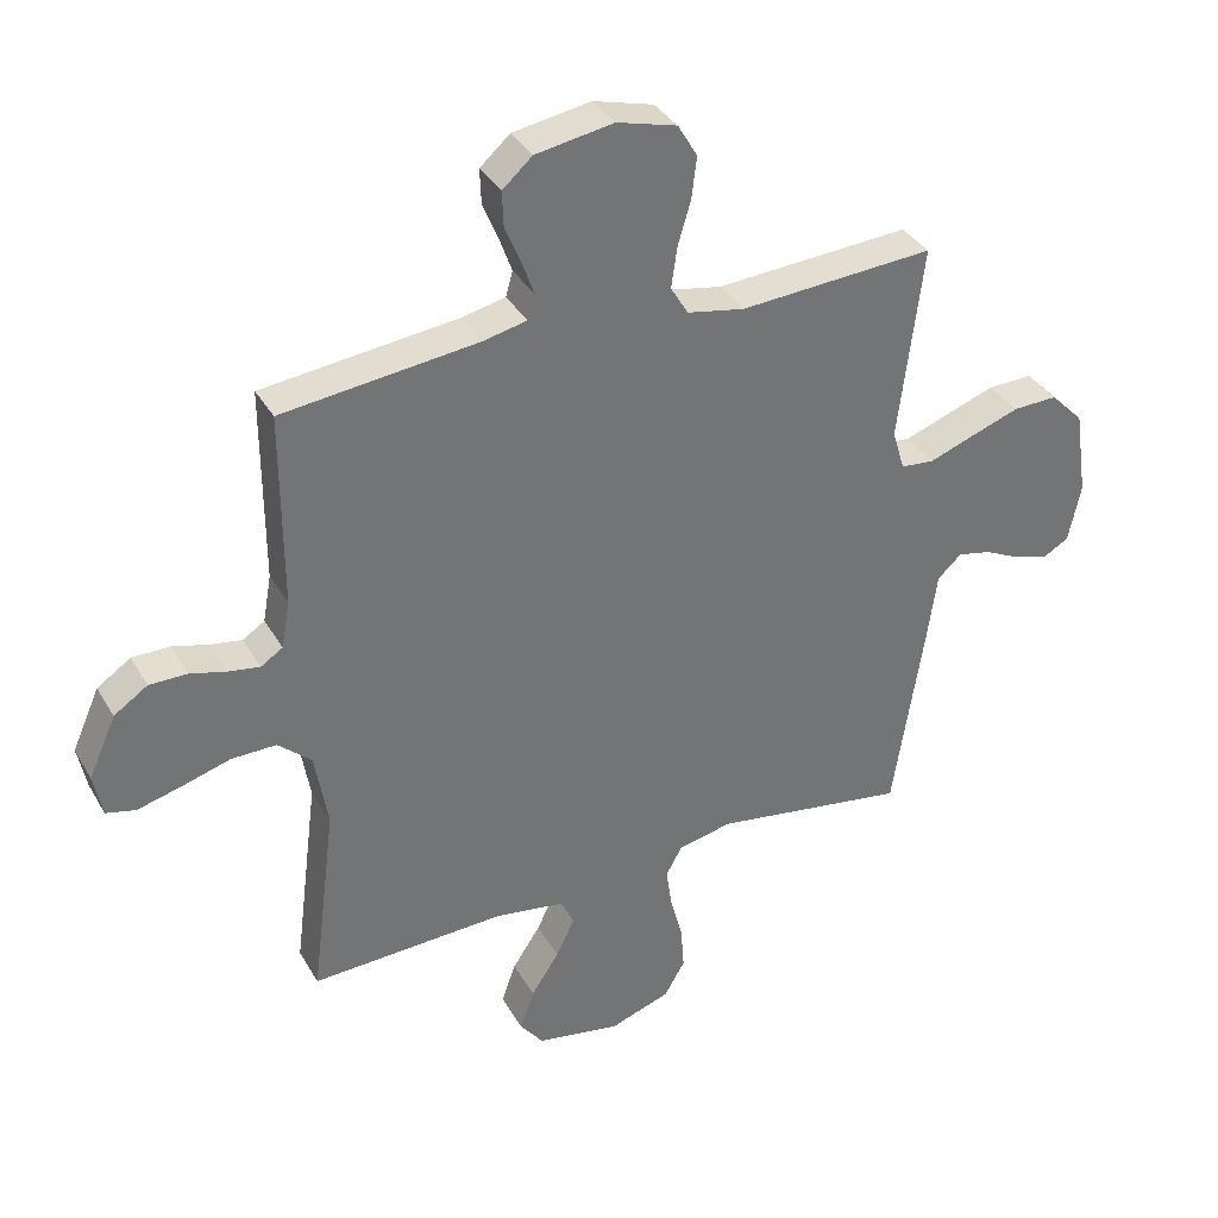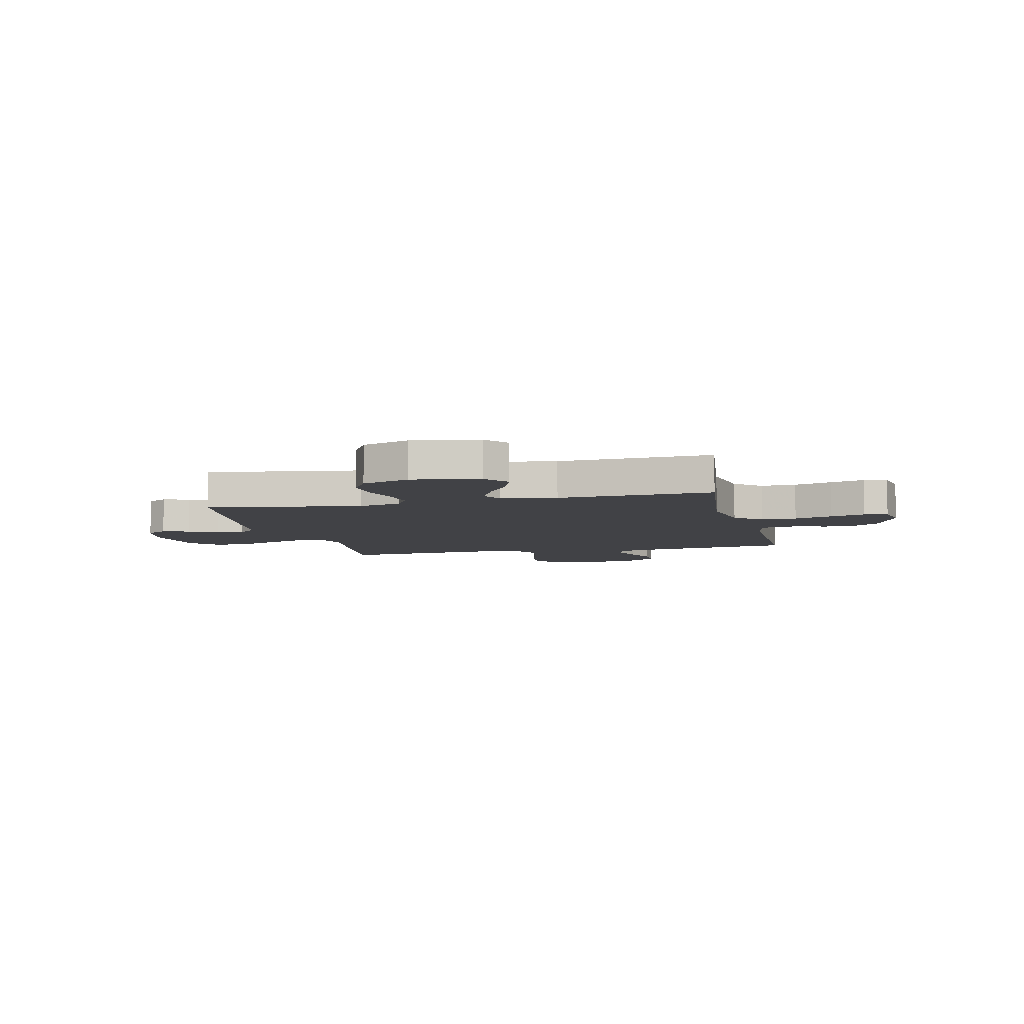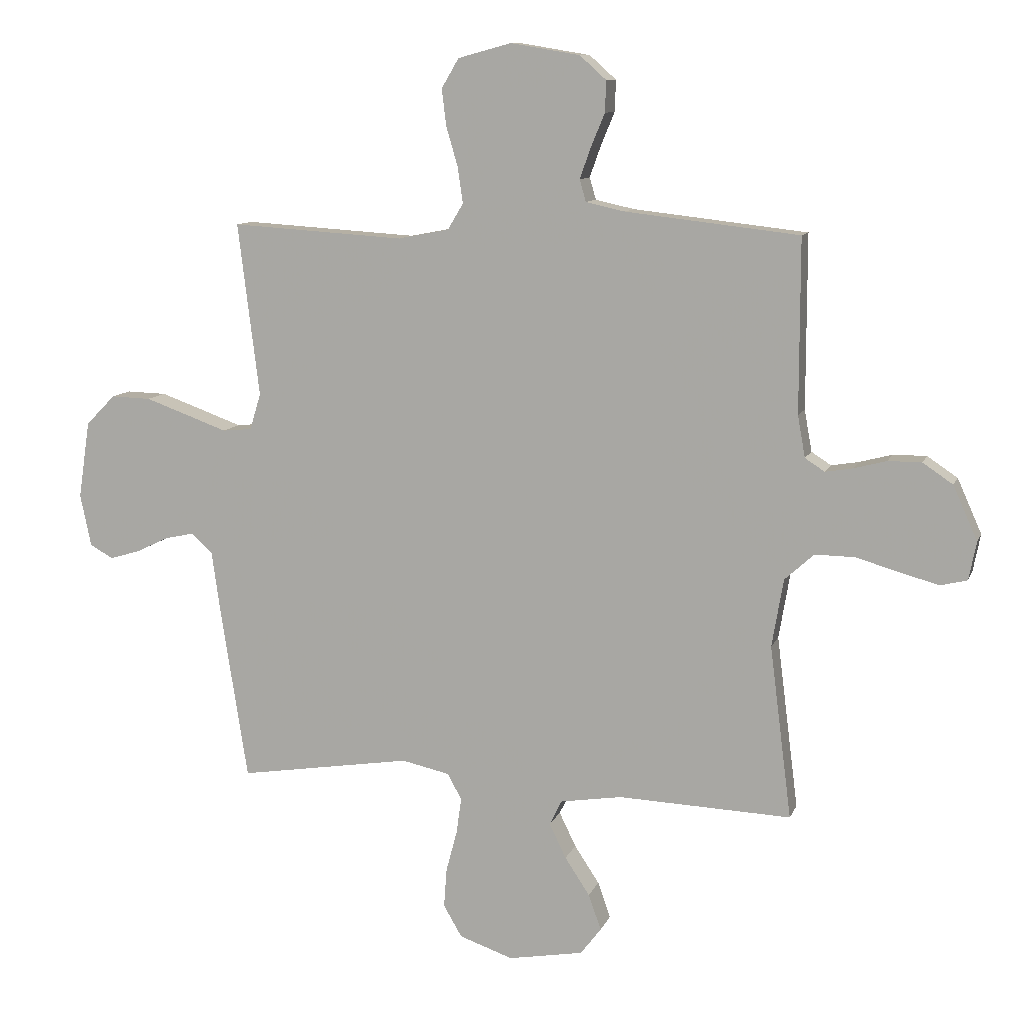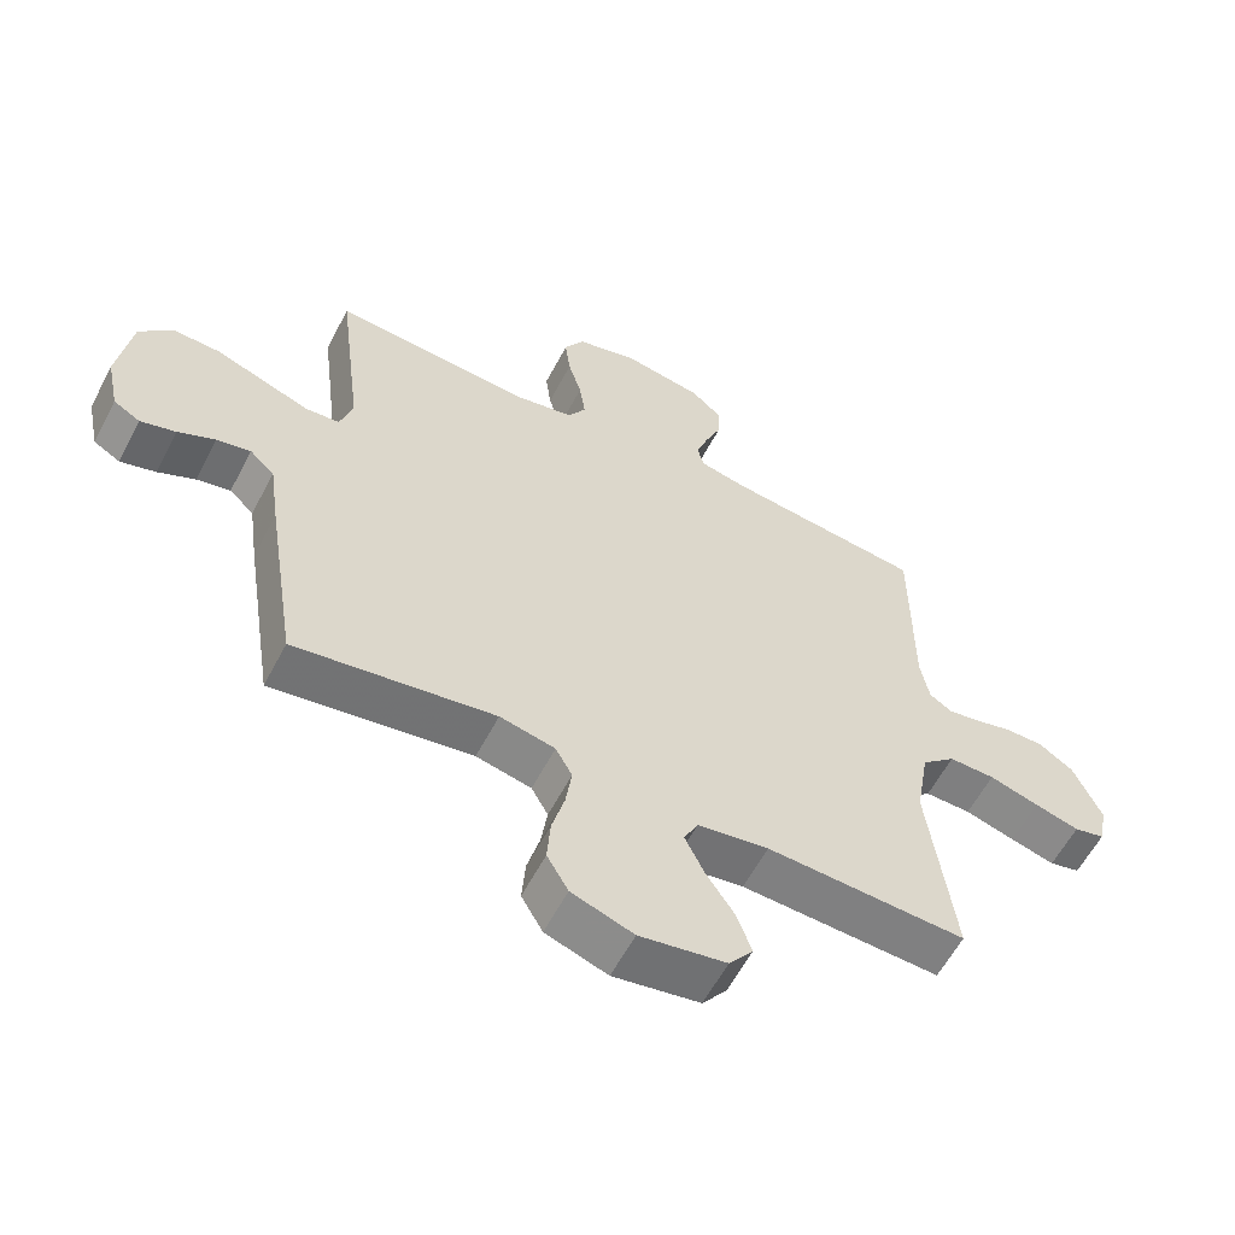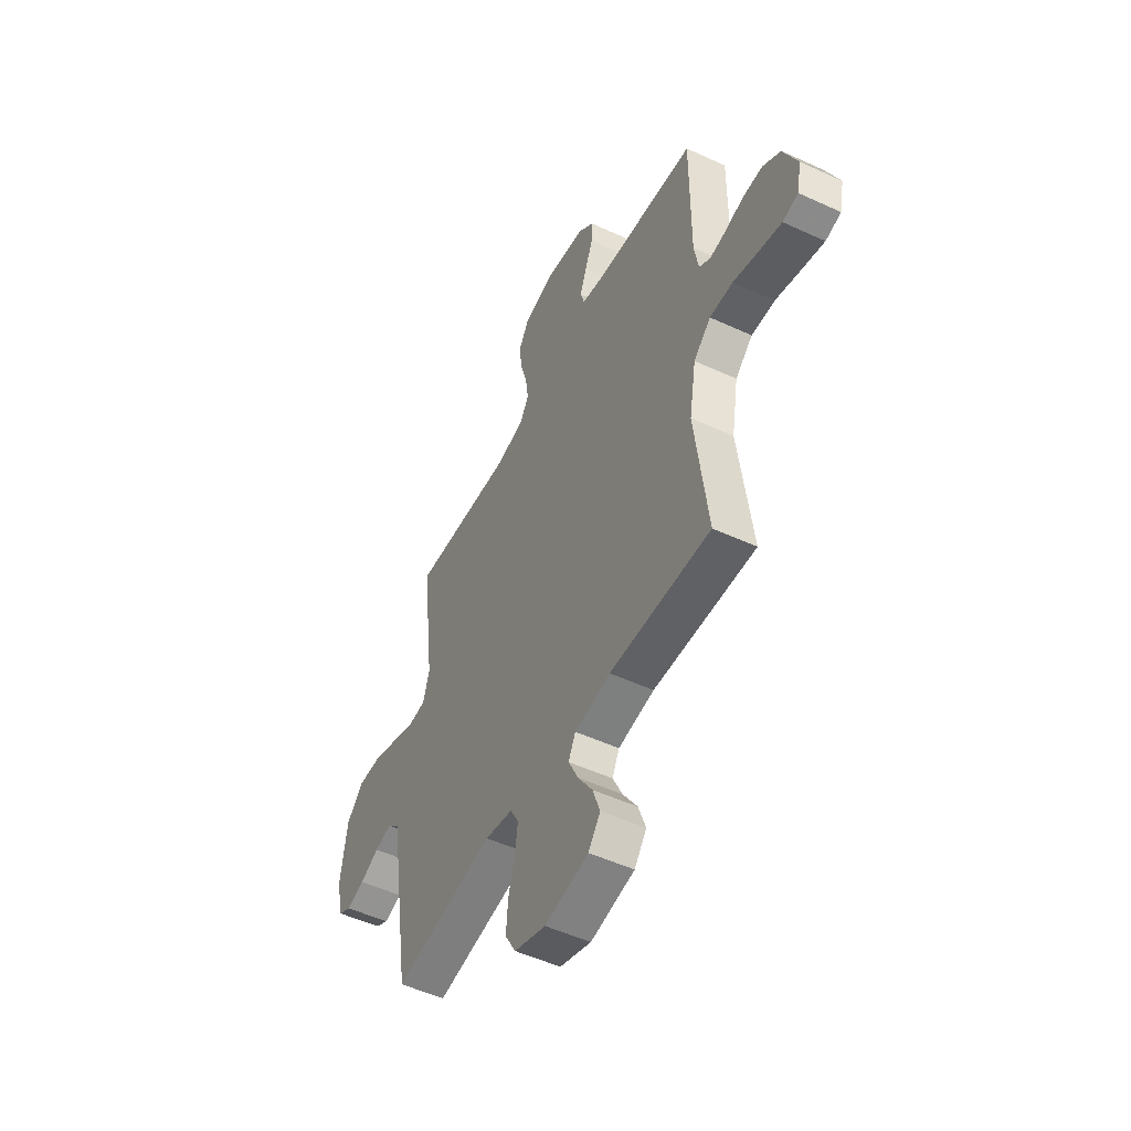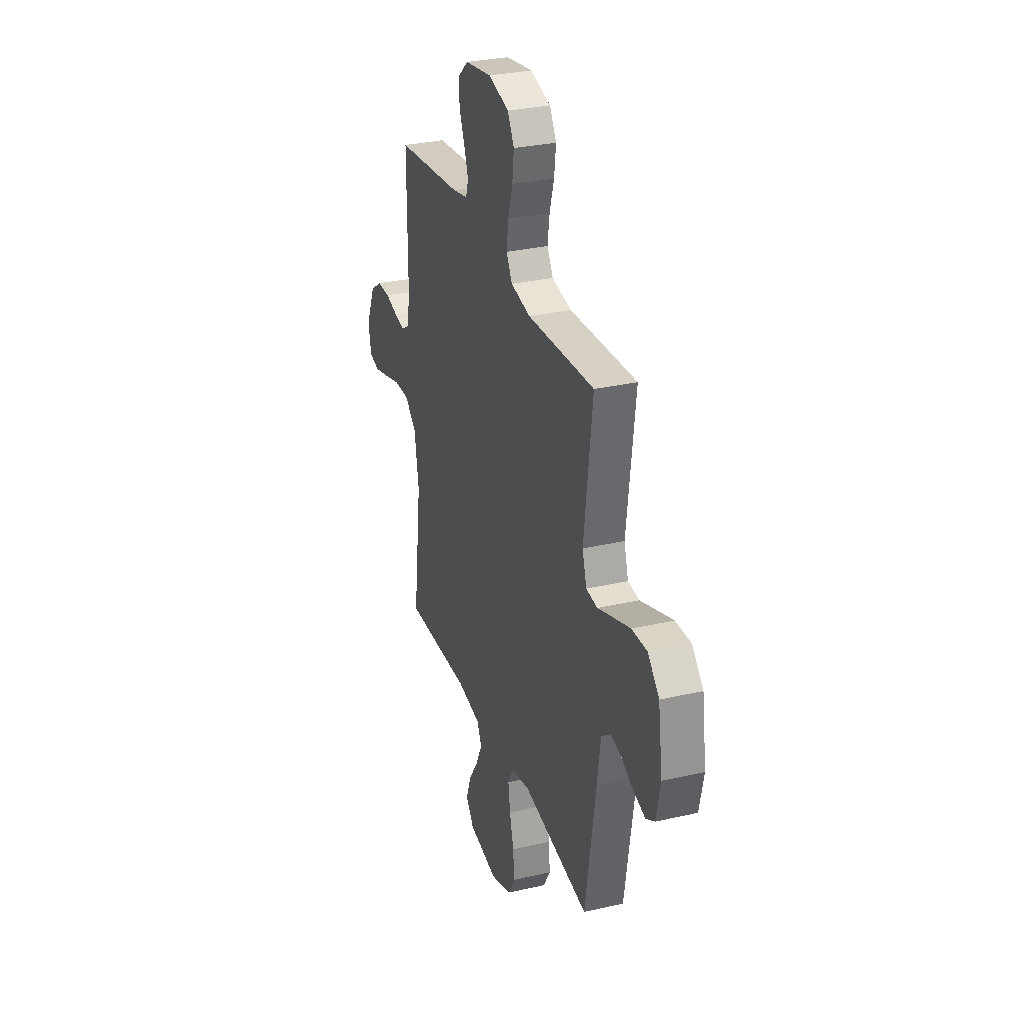
<metadata>
{"format":"obj","ext":"obj","renderer":"f3d","projection":"perspective","resolution":1024,"background":"white","views":[{"elev":35.7,"azim":-26.5,"up":"+Z"},{"elev":-6.7,"azim":-166.4,"up":"+Y"},{"elev":10.3,"azim":-164.2,"up":"+Z"},{"elev":-59.4,"azim":152.4,"up":"+Z"},{"elev":-51.2,"azim":-116.7,"up":"+Z"},{"elev":30.6,"azim":71.6,"up":"+Z"}]}
</metadata>
<code>
v 0.5 0.07 0.5
v 0.463 0.07 0.2
v 0.482 0.07 0.137
v 0.533 0.07 0.132
v 0.602 0.07 0.157
v 0.678 0.07 0.184
v 0.747 0.07 0.186
v 0.798 0.07 0.134
v 0.818 0.07 0
v 0.799 0.07 -0.09
v 0.759 0.07 -0.113
v 0.706 0.07 -0.097
v 0.65 0.07 -0.07
v 0.599 0.07 -0.059
v 0.562 0.07 -0.093
v 0.547 0.07 -0.2
v 0.5 0.07 -0.5
v 0.2 0.07 -0.453
v 0.117 0.07 -0.471
v 0.092 0.07 -0.516
v 0.101 0.07 -0.579
v 0.12 0.07 -0.65
v 0.125 0.07 -0.718
v 0.093 0.07 -0.773
v 0 0.07 -0.805
v -0.13 0.07 -0.782
v -0.166 0.07 -0.735
v -0.144 0.07 -0.673
v -0.101 0.07 -0.608
v -0.072 0.07 -0.548
v -0.093 0.07 -0.505
v -0.2 0.07 -0.488
v -0.5 0.07 -0.5
v -0.462 0.07 -0.2
v -0.482 0.07 -0.082
v -0.533 0.07 -0.036
v -0.602 0.07 -0.037
v -0.677 0.07 -0.059
v -0.744 0.07 -0.077
v -0.79 0.07 -0.066
v -0.803 0.07 0
v -0.761 0.07 0.094
v -0.709 0.07 0.129
v -0.651 0.07 0.129
v -0.595 0.07 0.114
v -0.547 0.07 0.106
v -0.513 0.07 0.128
v -0.5 0.07 0.2
v -0.5 0.07 0.5
v -0.2 0.07 0.534
v -0.132 0.07 0.549
v -0.121 0.07 0.587
v -0.14 0.07 0.64
v -0.164 0.07 0.698
v -0.166 0.07 0.752
v -0.12 0.07 0.793
v 0 0.07 0.813
v 0.092 0.07 0.788
v 0.122 0.07 0.737
v 0.114 0.07 0.673
v 0.094 0.07 0.605
v 0.085 0.07 0.543
v 0.112 0.07 0.498
v 0.2 0.07 0.481
v 0.5 0 0.5
v 0.463 0 0.2
v 0.482 0 0.137
v 0.533 0 0.132
v 0.602 0 0.157
v 0.678 0 0.184
v 0.747 0 0.186
v 0.798 0 0.134
v 0.818 0 0
v 0.799 0 -0.09
v 0.759 0 -0.113
v 0.706 0 -0.097
v 0.65 0 -0.07
v 0.599 0 -0.059
v 0.562 0 -0.093
v 0.547 0 -0.2
v 0.5 0 -0.5
v 0.2 0 -0.453
v 0.117 0 -0.471
v 0.092 0 -0.516
v 0.101 0 -0.579
v 0.12 0 -0.65
v 0.125 0 -0.718
v 0.093 0 -0.773
v 0 0 -0.805
v -0.13 0 -0.782
v -0.166 0 -0.735
v -0.144 0 -0.673
v -0.101 0 -0.608
v -0.072 0 -0.548
v -0.093 0 -0.505
v -0.2 0 -0.488
v -0.5 0 -0.5
v -0.462 0 -0.2
v -0.482 0 -0.082
v -0.533 0 -0.036
v -0.602 0 -0.037
v -0.677 0 -0.059
v -0.744 0 -0.077
v -0.79 0 -0.066
v -0.803 0 0
v -0.761 0 0.094
v -0.709 0 0.129
v -0.651 0 0.129
v -0.595 0 0.114
v -0.547 0 0.106
v -0.513 0 0.128
v -0.5 0 0.2
v -0.5 0 0.5
v -0.2 0 0.534
v -0.132 0 0.549
v -0.121 0 0.587
v -0.14 0 0.64
v -0.164 0 0.698
v -0.166 0 0.752
v -0.12 0 0.793
v 0 0 0.813
v 0.092 0 0.788
v 0.122 0 0.737
v 0.114 0 0.673
v 0.094 0 0.605
v 0.085 0 0.543
v 0.112 0 0.498
v 0.2 0 0.481
f 58 59 60 61
f 58 61 62
f 57 58 62
f 56 57 62
f 53 54 55 56
f 52 53 56 62
f 51 52 62 63
f 48 49 50
f 47 48 50 51
f 42 43 44 45
f 42 45 46
f 41 42 46
f 40 41 46
f 37 38 39 40
f 37 40 46 47
f 32 33 34
f 31 32 34 35
f 26 27 28 29
f 26 29 30
f 25 26 30
f 24 25 30
f 21 22 23 24
f 20 21 24 30
f 19 20 30 31
f 15 16 17 18
f 15 18 19 31
f 10 11 12 13
f 10 13 14
f 9 10 14
f 8 9 14
f 4 5 6 7
f 4 7 8 14
f 64 1 2
f 63 64 2 3
f 36 37 47 51
f 35 36 51 63
f 31 35 63 3
f 14 15 31
f 3 4 14 31
f 125 124 123 122
f 126 125 122
f 126 122 121
f 126 121 120
f 120 119 118 117
f 126 120 117 116
f 127 126 116 115
f 114 113 112
f 115 114 112 111
f 109 108 107 106
f 110 109 106
f 110 106 105
f 110 105 104
f 104 103 102 101
f 111 110 104 101
f 98 97 96
f 99 98 96 95
f 93 92 91 90
f 94 93 90
f 94 90 89
f 94 89 88
f 88 87 86 85
f 94 88 85 84
f 95 94 84 83
f 82 81 80 79
f 95 83 82 79
f 77 76 75 74
f 78 77 74
f 78 74 73
f 78 73 72
f 71 70 69 68
f 78 72 71 68
f 66 65 128
f 67 66 128 127
f 115 111 101 100
f 127 115 100 99
f 67 127 99 95
f 95 79 78
f 95 78 68 67
f 1 65 66 2
f 2 66 67 3
f 3 67 68 4
f 4 68 69 5
f 5 69 70 6
f 6 70 71 7
f 7 71 72 8
f 8 72 73 9
f 9 73 74 10
f 10 74 75 11
f 11 75 76 12
f 12 76 77 13
f 13 77 78 14
f 14 78 79 15
f 15 79 80 16
f 16 80 81 17
f 17 81 82 18
f 18 82 83 19
f 19 83 84 20
f 20 84 85 21
f 21 85 86 22
f 22 86 87 23
f 23 87 88 24
f 24 88 89 25
f 25 89 90 26
f 26 90 91 27
f 27 91 92 28
f 28 92 93 29
f 29 93 94 30
f 30 94 95 31
f 31 95 96 32
f 32 96 97 33
f 33 97 98 34
f 34 98 99 35
f 35 99 100 36
f 36 100 101 37
f 37 101 102 38
f 38 102 103 39
f 39 103 104 40
f 40 104 105 41
f 41 105 106 42
f 42 106 107 43
f 43 107 108 44
f 44 108 109 45
f 45 109 110 46
f 46 110 111 47
f 47 111 112 48
f 48 112 113 49
f 49 113 114 50
f 50 114 115 51
f 51 115 116 52
f 52 116 117 53
f 53 117 118 54
f 54 118 119 55
f 55 119 120 56
f 56 120 121 57
f 57 121 122 58
f 58 122 123 59
f 59 123 124 60
f 60 124 125 61
f 61 125 126 62
f 62 126 127 63
f 63 127 128 64
f 64 128 65 1

</code>
